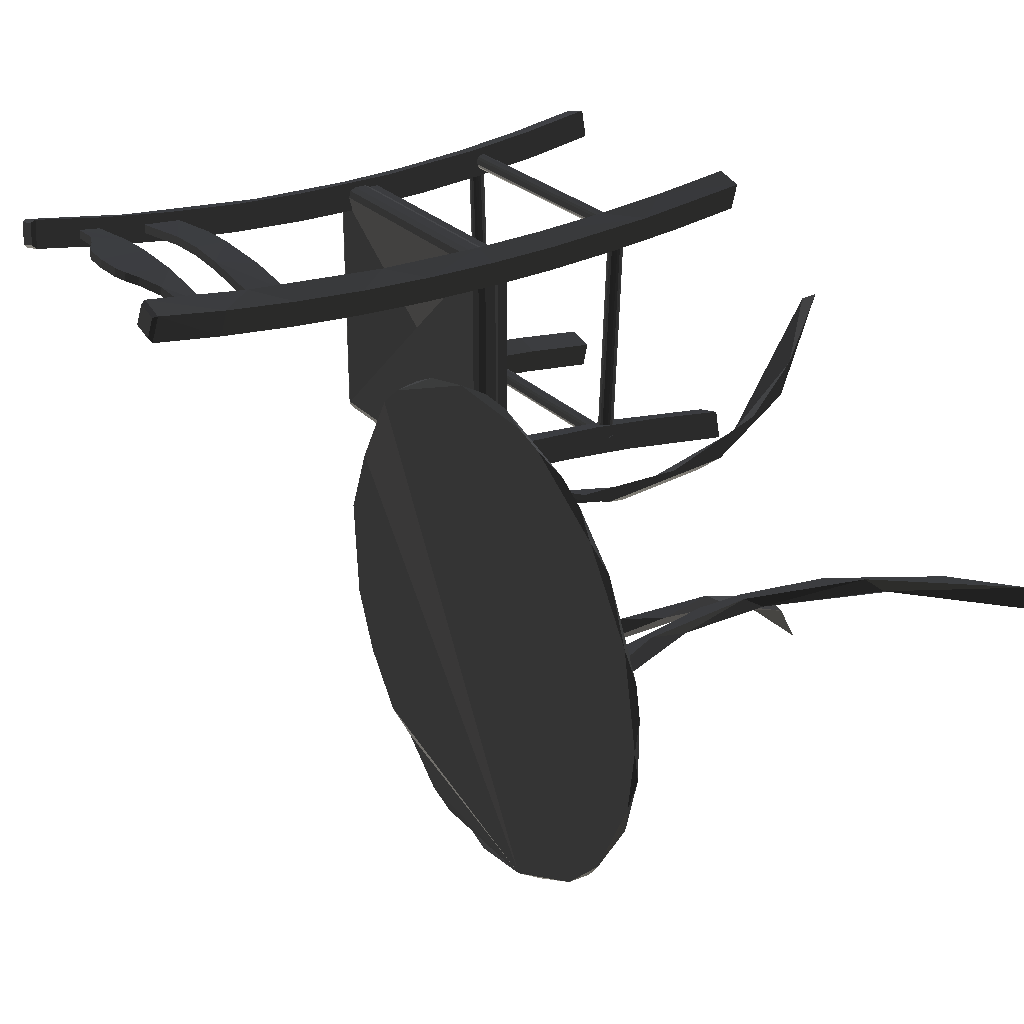
<metadata>
{"format":"obj","ext":"obj","renderer":"f3d","projection":"perspective","resolution":1024,"background":"white","views":[{"elev":27.0,"azim":56.9,"up":"+Y"}]}
</metadata>
<code>
v -74.42 191.2 -279.8
v -97.67 197.5 -279.8
v -91.34 221.1 -279.8
v -68.1 214.8 -279.8
v -76.23 193.8 281.2
v -71.45 211.7 278.5
v -90.16 216.8 278.5
v -94.97 198.9 281.2
v -83.89 -9.393 -170.1
v -92.83 -9.186 -169.3
v -164.5 214.3 257.9
v -76.86 182.1 -217.8
v -71.66 201.5 -184.3
v -92.68 193.4 -161
v -267.5 209.9 243.2
v -78.7 175.3 -155.5
v -314.2 186.1 -163.3
v -82.78 193 -157.4
v -73.71 193.9 -91.83
v -79.93 170.7 -93.04
v -83.89 187.8 -158.9
v -91 -9.266 -158.9
v -74.33 191.6 -30.02
v -80.56 168.3 -30.45
v -314.2 191.8 -156.6
v -89.8 -9.318 -165.7
v -74.36 191.5 31.83
v -80.59 168.2 32.19
v -83.89 189.6 -157.4
v -80.95 192.9 -158.9
v -73.78 193.6 93.65
v -80 170.4 94.8
v -92.68 193.4 -165.7
v -85.02 193.1 -156.6
v -72.61 198 155.4
v -78.82 174.8 157.3
v -99.7 -8.886 -169.3
v -91.49 193.3 -158.9
v -70.85 204.6 216.9
v -77.03 181.5 219.6
v -83.89 198.3 -158.9
v -314.2 199.9 -163.3
v -68.87 213 274.7
v -130.7 209.9 243.2
v -74.77 189.9 278.5
v -233.2 207.2 258.7
v -93.92 211.4 -215
v -95.07 -9.088 -170.1
v -95.74 204.7 -153.5
v -314.2 186.6 -161
v -96.96 200.1 -91.83
v -314.2 187.8 -158.9
v -97.58 197.8 -30.02
v -83.89 191.8 -156.6
v -244.9 212.9 251.8
v -97.39 198.5 62.75
v -83.89 199.5 -165.7
v -102.7 -8.754 -165.7
v -314.2 199.5 -165.7
v -95.05 207.2 186.1
v -313.1 193.1 -156.6
v -314.2 198.3 -158.9
v -295 -8.736 -163.3
v -98.15 197.7 239.7
v -101.1 184.7 -186.7
v -83.89 198.3 -167.8
v -102.6 178.9 -124.3
v -176.1 208.1 262.6
v -187.3 203.6 220.7
v -175.8 215.3 261.8
v -103.9 174.2 0.8728
v -83.89 -17.06 -161
v -92.83 -9.186 -157.4
v -103.2 176.6 94.8
v -97.46 -8.984 -156.6
v -102.1 181.1 157.3
v -102.7 -8.754 -161
v -100.3 187.7 219.6
v -83.89 199.9 -163.3
v -98.02 196.2 278.5
v -97.99 196.3 278.5
v -91.62 219.1 274.7
v -300.5 197.5 -279.8
v -323.7 191.2 -279.8
v -330 214.8 -279.8
v -306.8 221 -279.8
v -303.3 198.8 281.2
v -308.1 216.7 278.5
v -326.8 211.7 278.5
v -322.1 193.8 281.2
v -82.78 193 -169.3
v -83.89 -14.03 -169.3
v -304.2 211.4 -215
v -298 188.4 -217.8
v -97.46 -8.984 -170.1
v -93.09 193.4 -163.3
v -302.4 204.7 -153.5
v -296.2 181.5 -155.5
v -83.89 186.1 -163.3
v -87.41 193.2 -156.6
v -131.4 202.8 244
v -294.9 176.9 -93.04
v -300.8 198.7 -60.94
v -89.8 -9.318 -161
v -314.2 -17.06 -165.7
v -294.3 174.6 -30.45
v -83.89 194.2 -156.6
v -79.76 192.8 -165.7
v -300.5 197.7 31.83
v -294.3 174.5 32.19
v -314.2 189.6 -157.4
v -79.34 192.8 -163.3
v -301.1 199.8 93.65
v -294.9 176.6 94.8
v -101.5 -8.806 -167.8
v -95.07 -9.088 -156.6
v -302.3 204.2 155.4
v -296.1 181.1 157.3
v -89.66 193.3 -169.3
v -89.66 193.3 -157.4
v -304 210.8 216.9
v -297.8 187.7 219.6
v -314.2 199.5 -161
v -83.89 199.5 -161
v -306.5 219.1 274.7
v -83.89 -17.06 -165.7
v -300.1 196.2 278.5
v -91 -9.266 -167.8
v -327.4 205.2 -215
v -87.41 193.2 -170.1
v -325.6 198.4 -153.5
v -91.49 193.3 -167.8
v -324.4 193.9 -91.83
v -314.2 194.2 -156.6
v -323.8 191.6 -30.02
v -314.2 196.5 -157.4
v -244.9 209.3 220.1
v -324 192.3 62.75
v -305.4 193.4 -161
v -83.89 186.6 -161
v -222 208.1 262.6
v -326.3 201 186.1
v -83.89 -7.147 -169.3
v -83.89 196.5 -157.4
v -103.1 -8.736 -163.3
v -314.2 198.3 -167.8
v -320.3 178.4 -186.7
v -164.9 207.2 258.7
v -83.89 -11.78 -170.1
v -314.2 -17.47 -163.3
v -317.8 169.2 -61.75
v -301.1 204.8 238.9
v -89.39 -9.336 -163.3
v -317.5 168.2 32.19
v -79.76 192.8 -161
v -318.1 170.4 94.8
v -99.7 -8.886 -157.4
v -319.3 174.8 157.3
v -101.5 -8.806 -158.9
v -321.1 181.5 219.6
v -80.95 192.9 -167.8
v -323.3 189.9 278.5
v -323.4 190 278.5
v -329.3 213 274.7
v -315.1 -9.167 -279.8
v -291.9 -15.4 -279.8
v -298.1 -38.79 -279.8
v -321.4 -32.56 -279.8
v -164.5 210 220
v -300 197.7 239.7
v -303 -9.088 -156.6
v -312.7 -0.1042 -213.5
v -317.9 -19.48 -177.7
v -222.3 215.3 261.8
v -314.2 191.8 -170.1
v -310.8 6.783 -146.9
v -316.4 -13.82 -111.8
v -83.89 -17.47 -163.3
v -305 193.4 -163.3
v -309.6 11.39 -80.06
v -315.4 -10.38 -38.78
v -309.2 12.84 -38.78
v -244.4 202.1 220.9
v -295.6 -29.37 -210.5
v -153.7 205.8 252.6
v -314.2 -7.147 -169.3
v -314.2 -14.03 -169.3
v -292.6 -18.05 -78.76
v -292.2 -16.61 -38.78
v -314.2 -9.393 -170.1
v -289.4 -6.3 -213.5
v -298.4 -8.886 -169.3
v -83.89 -3.707 -163.3
v -286.9 3.14 -113.5
v -314.2 -11.78 -170.1
v -286 6.617 -38.78
v -106.2 -15.4 -279.8
v -83 -9.167 -279.8
v -76.73 -32.57 -279.8
v -99.97 -38.8 -279.8
v -199.1 208.7 264.4
v -142.6 201.2 221
v -102.5 -29.37 -210.5
v -295.4 -8.754 -161
v -266.7 202.8 244
v -109.7 -2.591 -180.2
v -104.3 -22.6 -144.8
v -199.1 215.9 263.6
v -85.02 193.1 -170.1
v -314.2 -17.06 -161
v -153.2 212.9 251.8
v -111.8 5.16 -80.06
v -105.9 -16.61 -38.78
v -112.1 6.617 -38.78
v -83.89 189.6 -169.3
v -317.2 192.9 -167.8
v -80.24 -19.48 -177.7
v -296.6 -8.806 -167.8
v -81.75 -13.82 -111.8
v -98.15 195.7 221.6
v -82.67 -10.38 -38.78
v -211 210.8 219.9
v -85.44 -0.1042 -213.5
v -233.6 214.3 257.9
v -87.27 6.783 -146.9
v -300 195.7 221.6
v -83.89 191.8 -170.1
v -88.9 12.84 -38.78
v -82.36 -19.63 -36.85
v -315.8 -19.63 -36.85
v -315.8 -19.63 -48.88
v -82.36 -19.63 -48.88
v -82.8 191.6 -36.85
v -82.8 191.6 -48.88
v -315.3 191.6 -36.85
v -315.3 191.6 -48.88
v -97.97 177.8 -48.88
v -300.2 177.8 -48.88
v -98.4 -5.855 -48.88
v -299.7 -5.855 -48.88
v -97.97 177.8 -36.85
v -300.2 177.8 -36.85
v -299.7 -5.855 -36.85
v -98.4 -5.855 -36.85
v -96.99 198.1 179.9
v -96.99 196 147.7
v -83.89 -5.316 -167.8
v -314.2 187.7 -167.8
v -83.89 196.5 -169.3
v -83.89 -7.147 -157.4
v -314.2 -5.316 -158.9
v -313.1 193.1 -170.1
v -305.3 -9.186 -169.3
v -317.2 192.9 -158.9
v -300.7 -8.984 -156.6
v -153.2 202.6 146.9
v -164.5 207.6 179.9
v -308.7 -9.336 -163.3
v -296.6 -8.806 -158.9
v -83.89 -11.78 -156.6
v -295.4 -8.754 -165.7
v -314.2 189.6 -169.3
v -199.1 209.2 179.9
v -314.2 -4.121 -161
v -83.89 186.6 -165.7
v -98.15 188.9 148.5
v -83.89 -4.122 -165.7
v -98.15 191 180.7
v -83.89 -14.03 -157.4
v -314.2 194.2 -170.1
v -308.5 193.3 -169.3
v -314.2 -11.78 -156.6
v -318.4 192.8 -161
v -300.7 -8.984 -170.1
v -153.7 195.4 147.7
v -305.3 -9.186 -157.4
v -308.3 -9.318 -165.7
v -164.9 200.4 180.7
v -314.2 -15.86 -167.8
v -308.5 193.3 -157.4
v -306.6 193.3 -167.8
v -83.89 -4.121 -161
v -83.89 -5.316 -158.9
v -199.1 202 180.7
v -314.2 -5.316 -167.8
v -301.1 196 147.7
v -301.1 198.1 179.9
v -83.89 187.7 -167.8
v -314.2 196.5 -169.3
v -83.89 -9.393 -156.6
v -314.2 -7.147 -157.4
v -315.3 193 -169.3
v -307.1 -9.266 -167.8
v -307.1 -9.266 -158.9
v -310.7 193.2 -156.6
v -244.9 202.6 146.9
v -233.6 207.6 179.9
v -318.8 192.8 -163.3
v -306.6 193.3 -158.9
v -314.2 -9.393 -156.6
v -305.4 193.4 -165.7
v -211 204.1 146.8
v -314.2 -4.122 -165.7
v -300 188.9 148.5
v -314.2 186.6 -165.7
v -300 191 180.7
v -83.89 194.2 -170.1
v -83.89 -15.86 -158.9
v -314.2 -14.03 -157.4
v -310.7 193.2 -170.1
v -303 -9.088 -170.1
v -308.3 -9.318 -161
v -315.3 193 -157.4
v -244.4 195.4 147.7
v -233.2 200.4 180.7
v -318.4 192.8 -165.7
v -298.4 -8.886 -157.4
v -83.89 -15.86 -167.8
v -314.2 -3.707 -163.3
v -210.8 196.9 147.6
v -96.99 204.8 238.9
v -96.99 202.8 220.8
v -301.1 202.8 220.8
v -314.2 -15.86 -158.9
v -199.1 91.22 -28.74
v -88.87 185.9 -44
v -88.87 -20.03 -44
v -309.2 -20.03 -44
v -309.2 185.9 -44
v -88.87 191.4 -41.74
v -85.02 189.8 -41.74
v -83.43 185.9 -41.74
v -83.43 -20.03 -41.74
v -85.02 -23.88 -41.74
v -88.87 -25.47 -41.74
v -309.2 -25.47 -41.74
v -313.1 -23.88 -41.74
v -314.7 -20.03 -41.74
v -314.7 185.9 -41.74
v -313.1 189.8 -41.74
v -309.2 191.4 -41.74
v -88.87 193.6 -36.29
v -83.43 191.4 -36.29
v -81.17 185.9 -36.29
v -81.17 -20.03 -36.3
v -83.43 -25.47 -36.3
v -88.87 -27.73 -36.3
v -309.2 -27.73 -36.3
v -314.7 -25.47 -36.3
v -316.9 -20.03 -36.3
v -316.9 185.9 -36.29
v -314.7 191.4 -36.29
v -309.2 193.6 -36.29
v -88.87 193.6 -26.43
v -83.43 191.4 -26.43
v -81.17 185.9 -26.43
v -81.17 -20.03 -26.43
v -83.43 -25.47 -26.43
v -88.87 -27.73 -26.43
v -309.2 -27.73 -26.43
v -314.7 -25.47 -26.43
v -316.9 -20.03 -26.43
v -316.9 185.9 -26.43
v -314.7 191.4 -26.43
v -309.2 193.6 -26.43
v -88.87 191.4 -20.98
v -85.02 189.8 -20.98
v -88.87 185.9 -18.73
v -83.43 185.9 -20.98
v -83.43 -20.03 -20.98
v -85.02 -23.88 -20.98
v -88.87 -20.03 -18.73
v -88.87 -25.47 -20.98
v -309.2 -25.47 -20.98
v -313.1 -23.88 -20.98
v -309.2 -20.03 -18.73
v -314.7 -20.03 -20.98
v -314.7 185.9 -20.98
v -313.1 189.8 -20.98
v -309.2 191.4 -20.98
v -309.2 185.9 -18.73
v 154.9 -219.3 106.9
v 74.84 61.8 50.91
v 206.1 -25.45 -104.1
v 197.9 -25.45 -28.17
v 211.3 -13.83 32.92
v 81.2 -90.08 -139.5
v 66.41 76.41 107.1
v 60.4 86.82 107.1
v -57.52 -96.72 106.9
v 204.2 -13.83 -85.58
v -65.99 -71.77 111.5
v 328.3 6.651 106.9
v 317.3 -29.18 -281.2
v 76.51 82.16 -220.3
v 206.3 -25.45 -143.3
v 84.95 -83.58 -27.72
v -72.85 -19.64 106.9
v 102.3 180.1 111.5
v 94.74 50.58 -143.3
v -45.86 -120.4 111.5
v 60.4 -126.1 107.1
v 82.19 49.08 32.92
v 271 -162.1 106.9
v -13.85 -162.1 111.5
v 98.93 43.32 -28.17
v 84.68 -84.06 -143.3
v 56.44 93.69 -244.4
v 5.955 -179.4 106.9
v 27.86 -194.1 106.9
v 102.3 -219.3 106.9
v 61.6 -124 -232.9
v 76.48 82.22 107.1
v 239.5 -25.45 -201.4
v 328.3 -45.93 106.9
v 180.7 174.9 111.5
v 64.17 103.5 -238.3
v 330 -19.64 111.5
v 252.5 -25.45 -232.9
v 196.2 -13.83 -48.37
v 82.08 72.52 -187.2
v 180.7 -214.2 111.5
v 242.8 -13.83 107.1
v 262.8 -13.83 -244.4
v 25.96 139 -281.2
v 51.49 166.5 106.9
v 95.81 48.73 -85.58
v 251.2 140.2 106.9
v -71.13 6.651 111.5
v 86.87 40.98 -125.4
v 93.47 52.78 -8.005
v 27.86 154.8 106.9
v 196.6 -13.83 -87.85
v -57.52 57.44 106.9
v 128.6 181.8 106.9
v 314.7 57.44 111.5
v 70.46 92.63 107.1
v 42.49 -187.8 -281.2
v 25.96 -178.3 -281.2
v 288.4 -142.3 111.5
v 314.7 -96.72 106.9
v -13.85 122.8 111.5
v 205.8 -25.45 -27.72
v 271 122.8 111.5
v 75.54 60.6 -172.1
v 5.955 140.2 111.5
v 76.48 -121.5 107.1
v 66.5 -138.8 -244.4
v 288.4 103 106.9
v 76.44 -214.2 111.5
v 86.1 42.3 -66.61
v 323.1 32.49 106.9
v 317.3 -10.1 -281.2
v 51.49 -205.7 111.5
v 78.14 -118.6 -201.4
v 213.2 -13.83 11.75
v 205.7 -205.7 106.9
v 242.8 -25.45 107.1
v -31.23 -142.3 106.9
v 92.02 -94.58 -160.4
v -65.99 32.49 106.9
v 229.3 154.8 106.9
v 323.1 -71.77 111.5
v 66.41 -115.7 107.1
v 93.33 -92.31 -122.1
v 211.8 -13.83 -160.4
v 231.6 -13.83 -187.2
v 99.6 -81.45 -87.85
v 70.46 -131.9 107.1
v 128.6 -221.1 111.5
v 254.9 -25.45 107.1
v -71.13 -45.93 106.9
v 254.9 -13.83 107.1
v 205.7 166.5 111.5
v 154.9 180.1 106.9
v 59.08 -128.4 -227
v 93.47 -92.06 -8.005
v 95.16 -89.13 12.59
v 89.74 -75.28 -48.37
v 89.74 36 -48.37
v 251.2 -179.4 111.5
v 42.49 148.6 -281.2
v 75.05 61.44 -192.2
g group0
g group1
g group2
g group3
f 125 88 164
f 168 167 165
f 212 228 214
f 221 228 219
f 230 229 231
f 232 231 229
f 229 233 232
f 234 232 233
f 233 235 234
f 236 234 235
f 235 230 236
f 231 236 230
f 238 237 236
f 236 237 234
f 237 239 234
f 234 239 232
f 239 240 232
f 232 240 231
f 231 240 236
f 236 240 238
f 241 237 242
f 238 242 237
f 242 238 243
f 240 243 238
f 240 239 243
f 244 243 239
f 239 237 244
f 241 244 237
f 158 142 160
f 81 8 80
f 86 83 93
f 27 53 23
f 246 245 257
f 257 256 246
f 197 223 206
f 138 113 142
f 127 125 122
f 138 154 135
f 20 67 24
f 177 184 173
f 83 84 94
f 257 302 256
f 39 60 35
f 19 51 13
f 302 257 263
f 163 164 90
f 40 78 45
f 6 5 7
f 203 217 200
f 88 87 89
f 266 275 278
f 278 268 266
f 142 121 164
f 90 164 89
f 109 110 113
f 51 67 49
f 113 114 117
f 12 65 16
f 103 106 109
f 172 191 176
f 275 320 278
f 35 60 31
f 188 177 189
f 284 278 320
f 8 5 80
f 80 45 78
f 53 27 56
f 121 142 117
f 246 256 275
f 275 266 246
f 168 165 173
f 176 177 172
f 89 164 88
f 163 90 162
f 76 60 78
f 74 56 76
f 256 302 275
f 90 87 162
f 117 118 121
f 320 275 302
f 184 166 167
f 181 189 177
f 263 257 278
f 278 284 263
f 60 39 82
f 122 160 127
f 156 138 158
f 177 180 181
f 71 24 67
f 214 213 212
f 166 184 191
f 180 177 176
f 196 182 194
f 49 13 51
f 257 245 268
f 268 278 257
f 94 93 83
f 90 89 87
f 151 135 154
f 8 7 5
f 4 1 13
f 118 117 114
f 176 194 180
f 23 53 19
f 286 297 287
f 297 286 296
f 129 93 131
f 56 71 53
f 173 184 168
f 1 2 12
f 154 138 156
f 212 207 206
f 28 71 32
f 297 296 302
f 43 82 39
f 131 147 129
f 302 263 297
f 31 56 27
f 114 113 110
f 2 1 3
f 13 47 4
f 84 83 85
f 304 315 314
f 315 304 306
f 133 103 135
f 147 94 84
f 82 80 60
f 53 71 51
f 60 76 56
f 217 223 199
f 27 28 31
f 24 71 28
f 314 315 320
f 184 177 188
f 85 86 129
f 284 320 315
f 106 103 102
f 122 121 118
f 97 131 93
f 114 156 118
f 286 314 296
f 314 286 304
f 131 97 133
f 67 51 71
f 65 12 2
f 81 80 82
f 78 60 80
f 98 147 102
f 296 314 302
f 32 31 28
f 51 19 53
f 320 302 314
f 87 125 127
f 118 158 122
f 263 315 297
f 315 263 284
f 2 3 65
f 162 87 127
f 74 32 71
f 160 122 158
f 191 172 166
f 67 16 65
f 71 56 74
f 165 166 172
f 121 122 125
f 47 13 49
f 297 306 287
f 306 297 315
f 198 199 223
f 86 85 83
f 12 13 1
f 4 3 1
f 219 213 221
f 154 106 151
f 80 5 45
f 180 194 182
f 322 321 44
f 44 169 322
f 110 109 106
f 31 32 35
f 169 44 211
f 200 197 203
f 169 211 11
f 39 40 43
f 169 11 70
f 102 103 98
f 32 74 36
f 113 138 109
f 169 70 208
f 208 222 169
f 23 24 27
f 223 217 225
f 220 202 64
f 94 147 98
f 194 188 196
f 101 64 202
f 203 206 207
f 43 6 82
f 202 69 185
f 185 101 202
f 19 20 23
f 148 185 69
f 207 212 213
f 68 148 69
f 98 97 94
f 207 217 203
f 213 219 207
f 201 68 69
f 88 125 87
f 28 27 24
f 3 4 47
f 202 220 322
f 322 169 202
f 102 151 106
f 36 35 32
f 117 142 113
f 198 197 199
f 69 202 169
f 45 43 40
f 24 23 20
f 97 98 103
f 189 196 188
f 194 176 191
f 93 94 97
f 169 222 69
f 164 162 142
f 208 70 68
f 68 201 208
f 76 36 74
f 151 102 147
f 70 11 148
f 148 68 70
f 11 211 185
f 185 148 11
f 211 44 101
f 101 185 211
f 182 181 180
f 7 82 6
f 44 321 64
f 64 101 44
f 223 197 198
f 173 172 177
f 188 194 184
f 147 131 151
f 191 184 194
f 93 129 86
f 6 43 5
f 152 323 137
f 137 15 152
f 158 118 156
f 172 173 165
f 110 154 114
f 137 55 15
f 109 135 103
f 137 224 55
f 49 65 47
f 137 174 224
f 174 137 222
f 160 142 162
f 35 36 39
f 222 208 174
f 135 109 138
f 84 85 147
f 225 217 228
f 13 16 19
f 16 67 20
f 47 65 3
f 205 226 170
f 226 205 183
f 81 82 8
f 199 200 217
f 46 183 205
f 135 151 133
f 206 225 212
f 103 133 97
f 141 183 46
f 167 168 184
f 36 76 40
f 183 201 69
f 201 183 141
f 206 203 197
f 125 164 121
f 323 226 137
f 20 19 16
f 166 165 167
f 106 154 110
f 156 114 154
f 183 137 226
f 217 207 219
f 16 13 12
f 65 49 67
f 129 147 85
f 137 183 222
f 142 158 138
f 40 39 36
f 133 151 131
f 56 31 60
f 69 222 183
f 208 141 174
f 141 208 201
f 163 162 164
f 78 40 76
f 174 46 224
f 46 174 141
f 224 46 55
f 228 212 225
f 55 205 15
f 205 55 46
f 225 206 223
f 8 82 7
f 15 170 152
f 170 15 205
f 5 43 45
f 200 199 197
f 162 127 160
f 219 228 217
f 14 145 96
f 77 145 14
f 38 77 14
f 159 77 38
f 120 159 38
f 157 159 120
f 100 157 120
f 75 157 100
f 34 75 100
f 116 75 34
f 18 116 34
f 73 116 18
f 30 73 18
f 22 73 30
f 155 22 30
f 104 22 155
f 112 104 155
f 153 104 112
f 108 153 112
f 26 153 108
f 161 26 108
f 128 26 161
f 91 128 161
f 10 128 91
f 209 10 91
f 48 10 209
f 130 48 209
f 95 48 130
f 119 95 130
f 37 95 119
f 132 37 119
f 115 37 132
f 33 115 132
f 58 115 33
f 96 58 33
f 145 58 96
f 50 99 17
f 140 99 50
f 52 140 50
f 21 140 52
f 111 21 52
f 29 21 111
f 25 29 111
f 54 29 25
f 134 54 25
f 107 54 134
f 136 107 134
f 144 107 136
f 62 144 136
f 41 144 62
f 123 41 62
f 124 41 123
f 42 124 123
f 79 124 42
f 59 79 42
f 57 79 59
f 146 57 59
f 66 57 146
f 289 66 146
f 249 66 289
f 270 249 289
f 307 249 270
f 175 307 270
f 227 307 175
f 262 227 175
f 215 227 262
f 248 215 262
f 288 215 248
f 305 288 248
f 265 288 305
f 17 265 305
f 99 265 17
f 179 63 139
f 139 63 204
f 139 204 299
f 299 204 259
f 299 259 280
f 280 259 317
f 280 317 295
f 295 317 255
f 295 255 61
f 61 255 171
f 61 171 313
f 313 171 276
f 313 276 254
f 254 276 294
f 254 294 273
f 273 294 312
f 273 312 298
f 298 312 258
f 298 258 316
f 316 258 277
f 316 277 216
f 216 277 293
f 216 293 292
f 292 293 253
f 292 253 252
f 252 253 311
f 252 311 310
f 310 311 274
f 310 274 271
f 271 274 192
f 271 192 281
f 281 192 218
f 281 218 301
f 301 218 261
f 301 261 179
f 179 261 63
f 282 319 193
f 264 319 282
f 283 264 282
f 251 264 283
f 250 251 283
f 291 251 250
f 290 291 250
f 300 291 290
f 260 300 290
f 272 300 260
f 269 272 260
f 309 272 269
f 308 309 269
f 324 309 308
f 72 324 308
f 210 324 72
f 178 210 72
f 150 210 178
f 126 150 178
f 105 150 126
f 318 105 126
f 279 105 318
f 92 279 318
f 187 279 92
f 149 187 92
f 195 187 149
f 9 195 149
f 190 195 9
f 143 190 9
f 186 190 143
f 247 186 143
f 285 186 247
f 267 285 247
f 303 285 267
f 193 303 267
f 319 303 193
g group4
f 380 381 379
f 379 381 378
f 378 381 377
f 377 381 376
f 377 376 375
f 375 376 374
f 374 376 373
f 373 376 372
f 373 372 371
f 371 372 370
f 370 372 369
f 369 372 368
f 369 368 367
f 367 368 366
f 366 368 380
f 380 368 381
f 365 380 364
f 364 380 379
f 364 379 363
f 363 379 378
f 363 378 362
f 362 378 377
f 362 377 361
f 361 377 375
f 361 375 360
f 360 375 374
f 360 374 359
f 359 374 373
f 359 373 358
f 358 373 371
f 358 371 357
f 357 371 370
f 357 370 356
f 356 370 369
f 356 369 355
f 355 369 367
f 355 367 354
f 354 367 366
f 354 366 365
f 365 366 380
f 353 365 352
f 352 365 364
f 352 364 351
f 351 364 363
f 351 363 350
f 350 363 362
f 350 362 349
f 349 362 361
f 349 361 348
f 348 361 360
f 348 360 347
f 347 360 359
f 347 359 346
f 346 359 358
f 346 358 345
f 345 358 357
f 345 357 344
f 344 357 356
f 344 356 343
f 343 356 355
f 343 355 342
f 342 355 354
f 342 354 353
f 353 354 365
f 341 353 340
f 340 353 352
f 340 352 339
f 339 352 351
f 339 351 338
f 338 351 350
f 338 350 337
f 337 350 349
f 337 349 336
f 336 349 348
f 336 348 335
f 335 348 347
f 335 347 334
f 334 347 346
f 334 346 333
f 333 346 345
f 333 345 332
f 332 345 344
f 332 344 331
f 331 344 343
f 331 343 330
f 330 343 342
f 330 342 341
f 341 342 353
f 329 341 340
f 329 340 339
f 329 339 328
f 328 339 338
f 328 338 337
f 328 337 336
f 328 336 327
f 327 336 335
f 327 335 334
f 327 334 333
f 327 333 326
f 326 333 332
f 326 332 331
f 326 331 330
f 326 330 329
f 329 330 341
f 327 326 328
f 328 326 329
f 372 376 325
f 368 372 325
f 381 368 325
f 325 376 381
g group5
f 397 464 402
f 391 443 456
f 443 458 471
f 442 432 446
f 403 383 388
f 480 400 430
f 476 412 387
f 453 414 467
f 424 467 466
f 420 396 433
f 430 445 480
f 479 478 464
f 407 387 412
f 437 383 431
f 391 466 467
f 473 423 456
f 430 400 483
f 476 438 439
f 463 422 418
f 401 422 405
f 438 476 455
f 433 396 466
f 466 419 424
f 396 384 419
f 400 480 406
f 387 455 476
f 458 443 385
f 394 419 414
f 455 387 465
f 440 422 463
f 480 451 403
f 470 422 382
f 395 417 482
f 397 465 387
f 455 448 438
f 442 422 434
f 468 407 460
f 460 465 468
f 466 391 433
f 414 419 384
f 465 397 477
f 433 391 420
f 389 388 383
f 386 458 420
f 468 477 478
f 478 479 468
f 483 400 408
f 406 480 413
f 483 445 430
f 402 477 397
f 447 464 478
f 423 458 386
f 477 402 469
f 384 396 443
f 408 425 483
f 412 460 407
f 434 422 429
f 446 426 399
f 432 426 446
f 474 428 444
f 462 428 474
f 460 412 448
f 444 449 436
f 475 462 416
f 416 462 474
f 426 435 399
f 414 453 394
f 428 449 444
f 482 425 395
f 399 475 416
f 435 475 399
f 394 453 419
f 417 425 482
f 436 422 444
f 383 437 389
f 451 480 445
f 424 419 453
f 388 413 403
f 403 413 480
f 417 395 421
f 472 441 398
f 390 441 472
f 439 438 412
f 459 441 390
f 425 417 445
f 416 422 399
f 409 441 459
f 410 441 409
f 429 422 392
f 445 483 425
f 411 441 410
f 385 420 458
f 382 441 411
f 457 441 382
f 467 424 453
f 478 477 447
f 481 441 457
f 404 441 481
f 431 451 427
f 444 422 474
f 464 397 479
f 465 460 455
f 451 431 383
f 393 441 415
f 445 427 451
f 452 441 393
f 421 400 427
f 449 441 452
f 448 455 460
f 428 441 449
f 407 468 479
f 462 441 428
f 419 466 396
f 475 441 462
f 454 422 450
f 435 441 475
f 426 441 435
f 431 413 437
f 446 422 442
f 432 441 426
f 456 420 391
f 442 441 432
f 413 431 406
f 456 471 473
f 434 441 442
f 461 441 434
f 398 441 461
f 427 400 431
f 392 398 429
f 472 398 392
f 448 412 438
f 390 472 392
f 395 408 400
f 427 445 421
f 401 390 392
f 459 390 401
f 405 459 401
f 421 445 417
f 450 422 411
f 418 422 436
f 409 459 405
f 405 422 409
f 409 422 454
f 410 409 454
f 396 420 385
f 386 456 423
f 450 410 454
f 443 391 384
f 411 410 450
f 474 422 416
f 392 422 401
f 385 443 396
f 382 411 470
f 383 403 451
f 398 461 429
f 457 382 422
f 471 456 443
f 408 395 425
f 481 457 422
f 481 422 440
f 467 384 391
f 406 431 400
f 461 434 429
f 404 481 440
f 384 467 414
f 400 421 395
f 387 407 397
f 441 404 440
f 469 447 477
f 477 468 465
f 463 441 440
f 415 441 463
f 439 412 476
f 399 422 446
f 418 415 463
f 393 415 418
f 420 456 386
f 449 452 436
f 436 393 418
f 452 393 436
f 411 422 470
f 479 397 407

</code>
